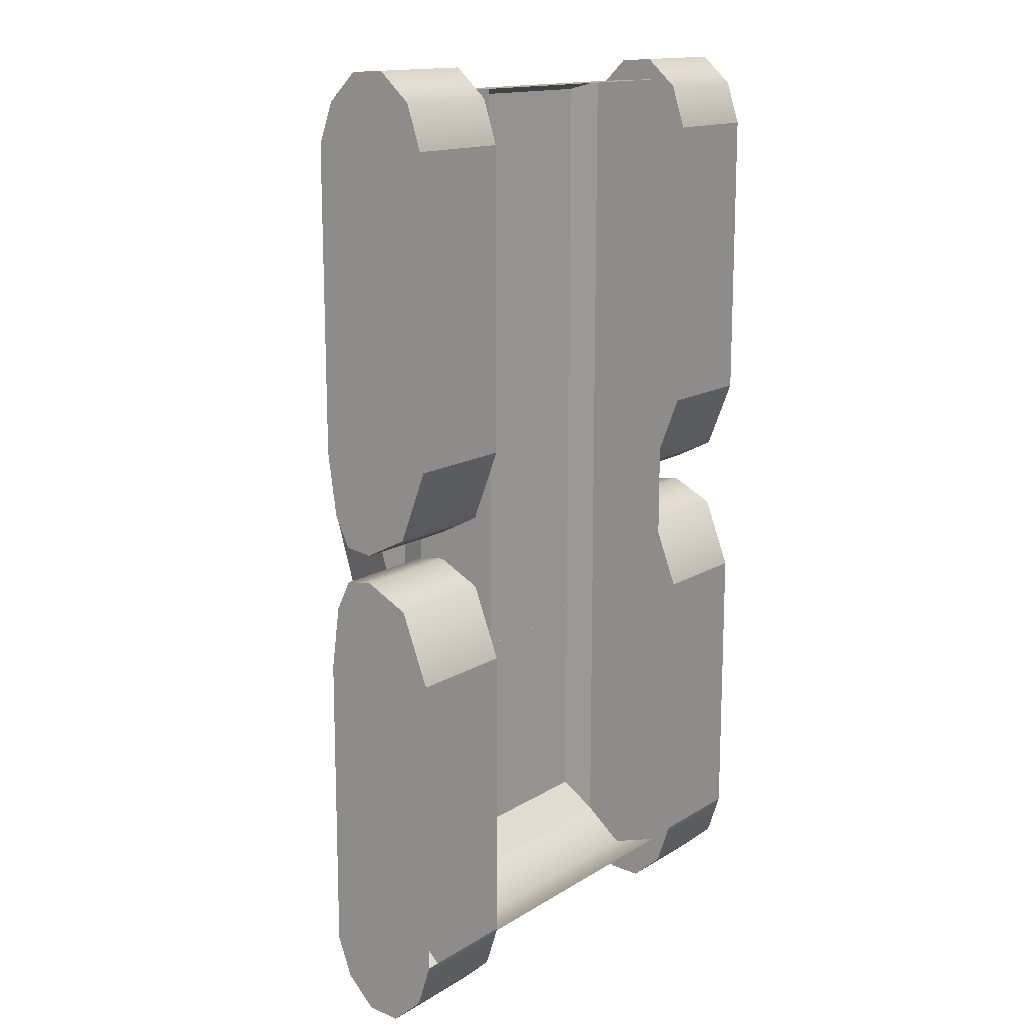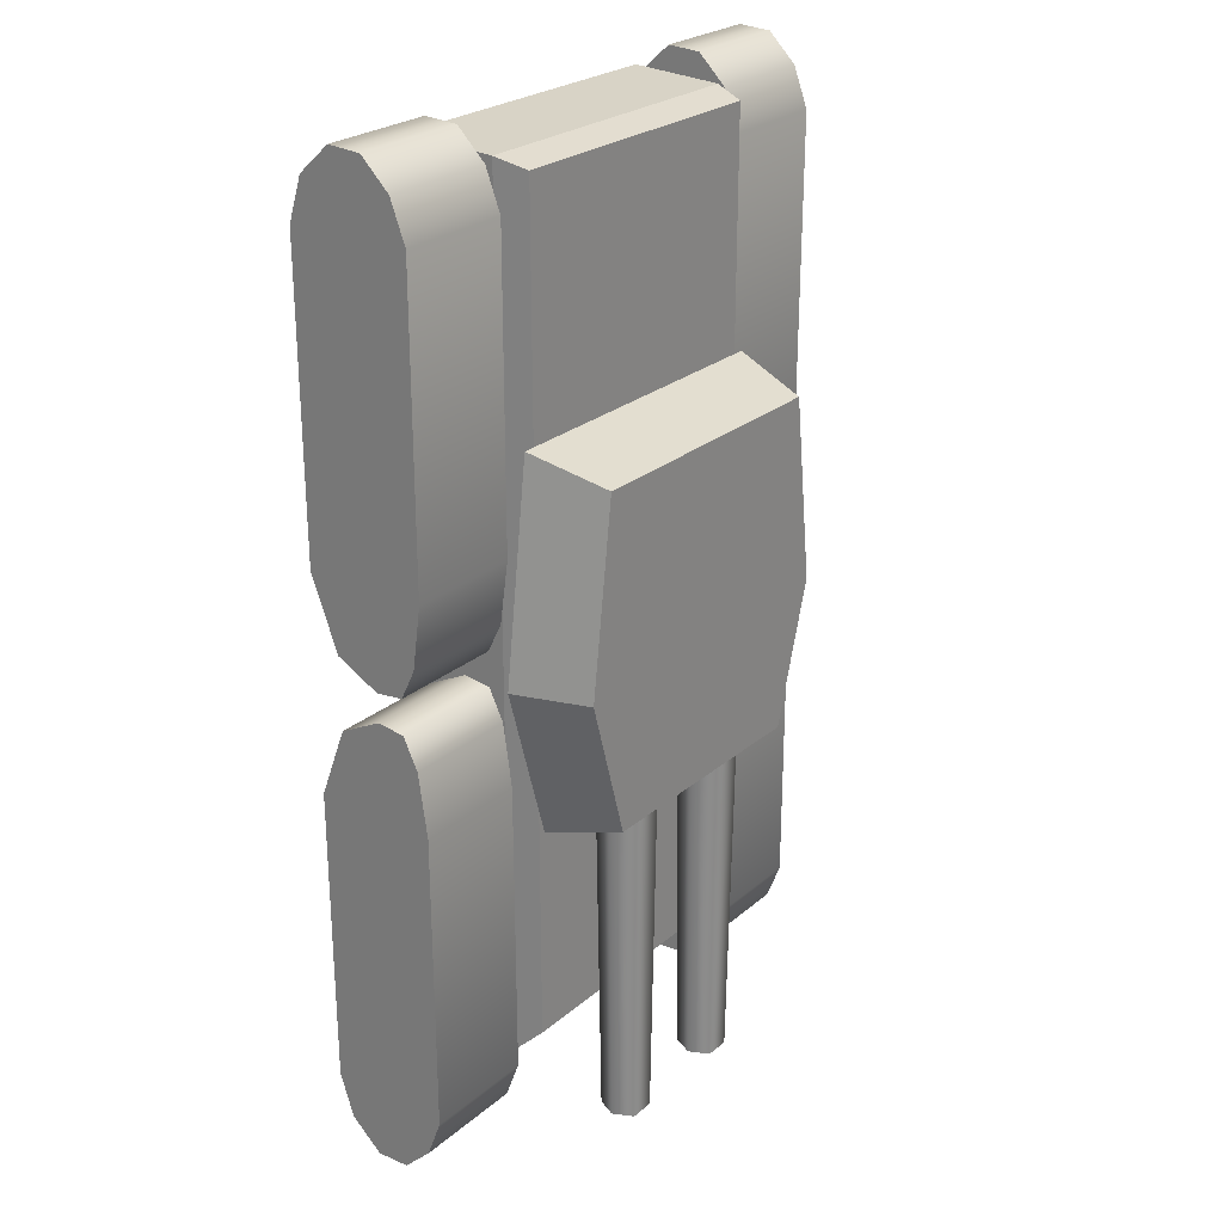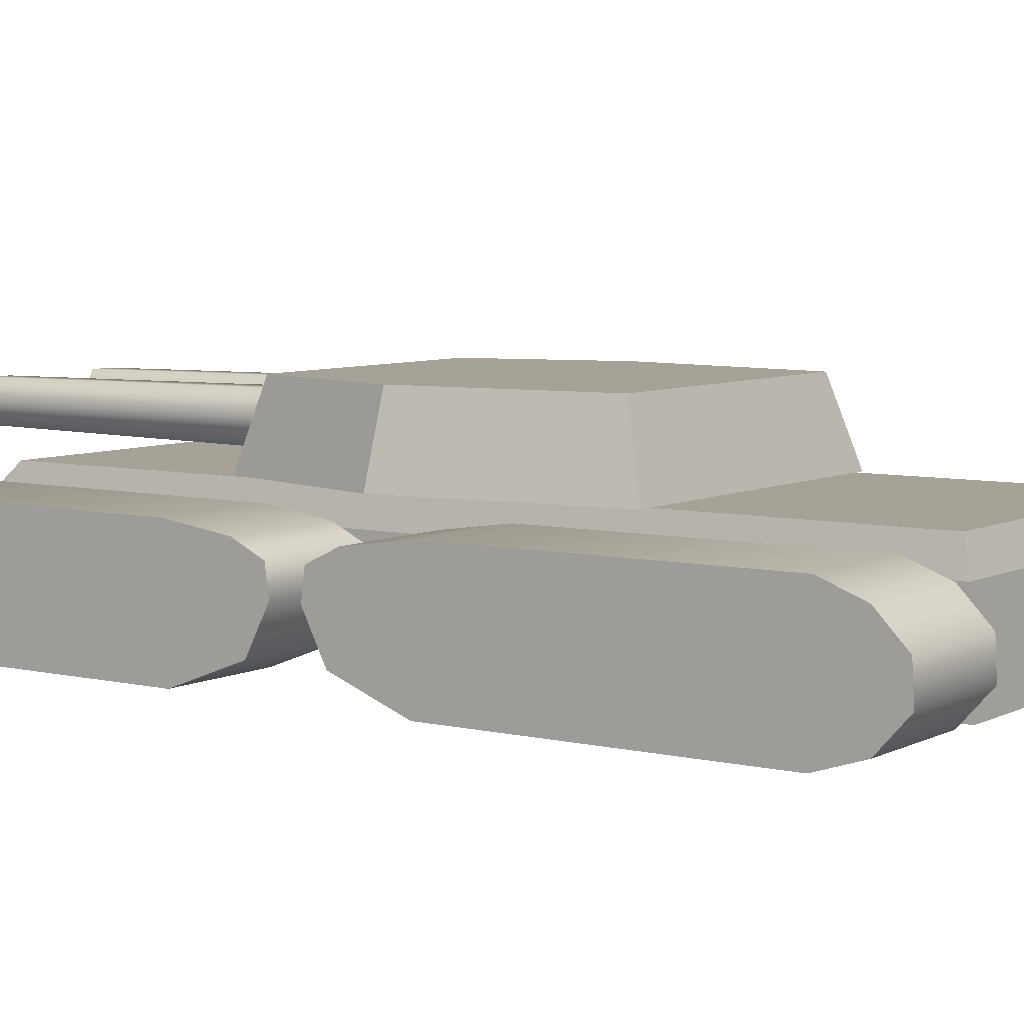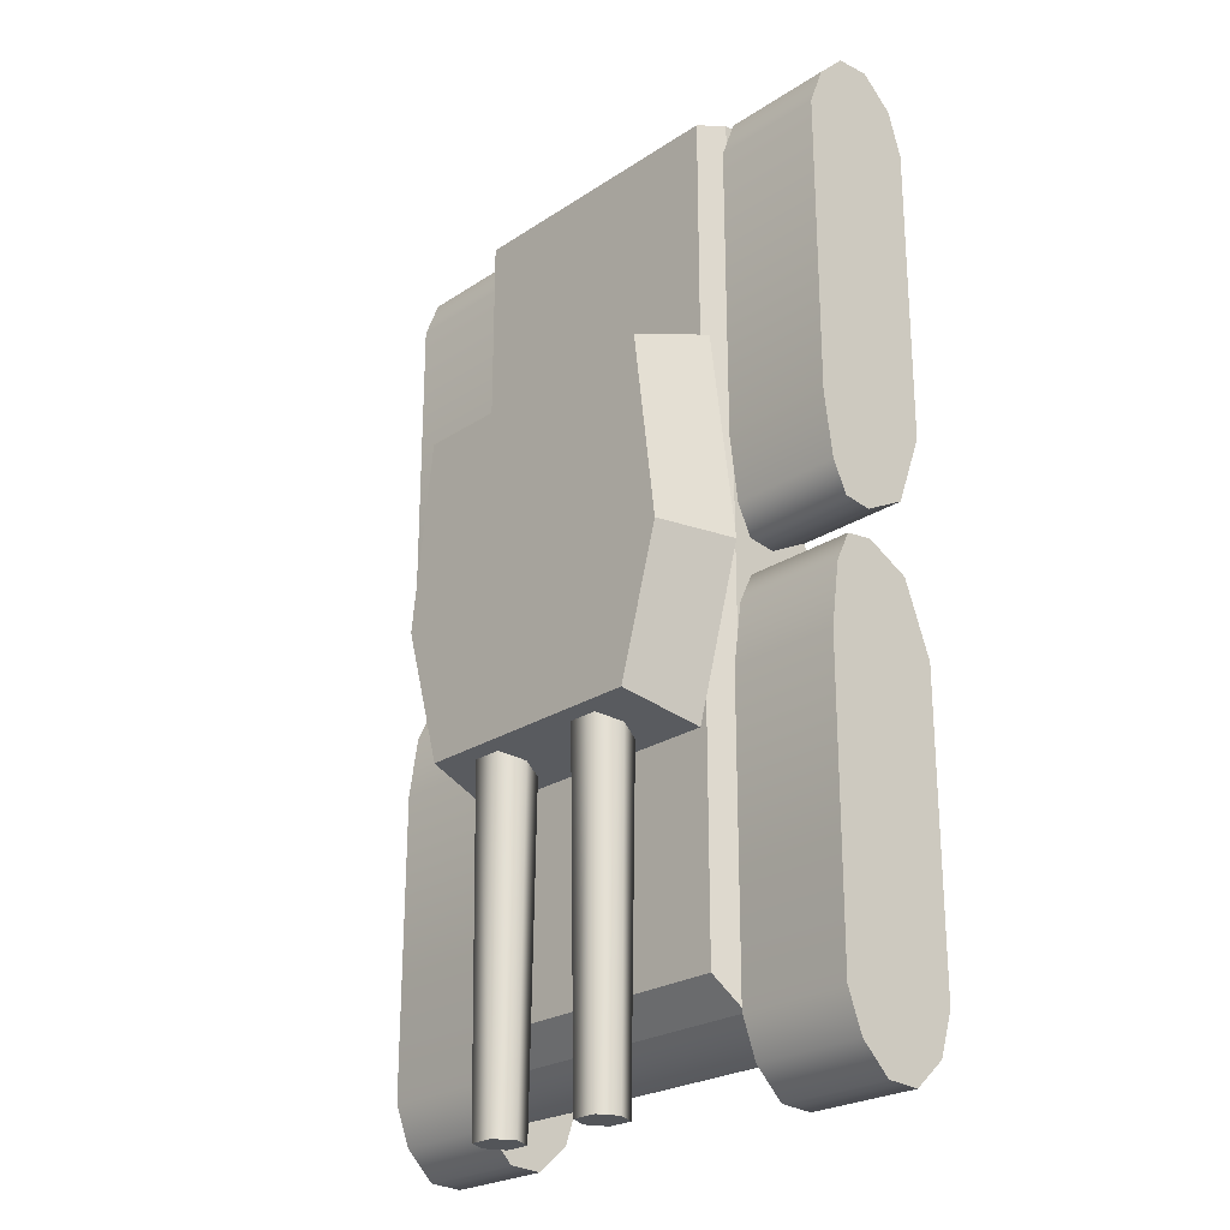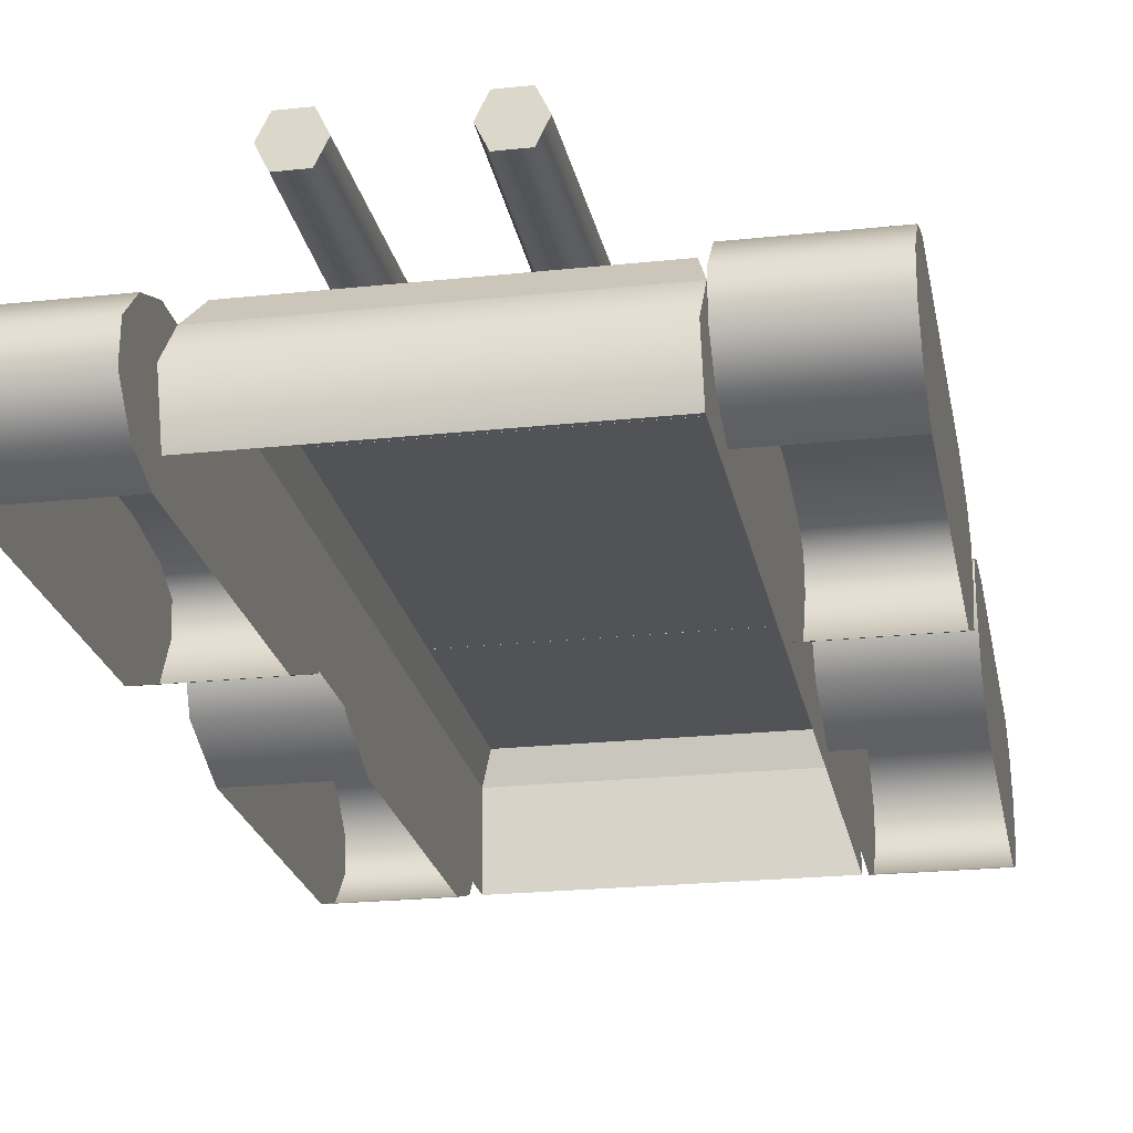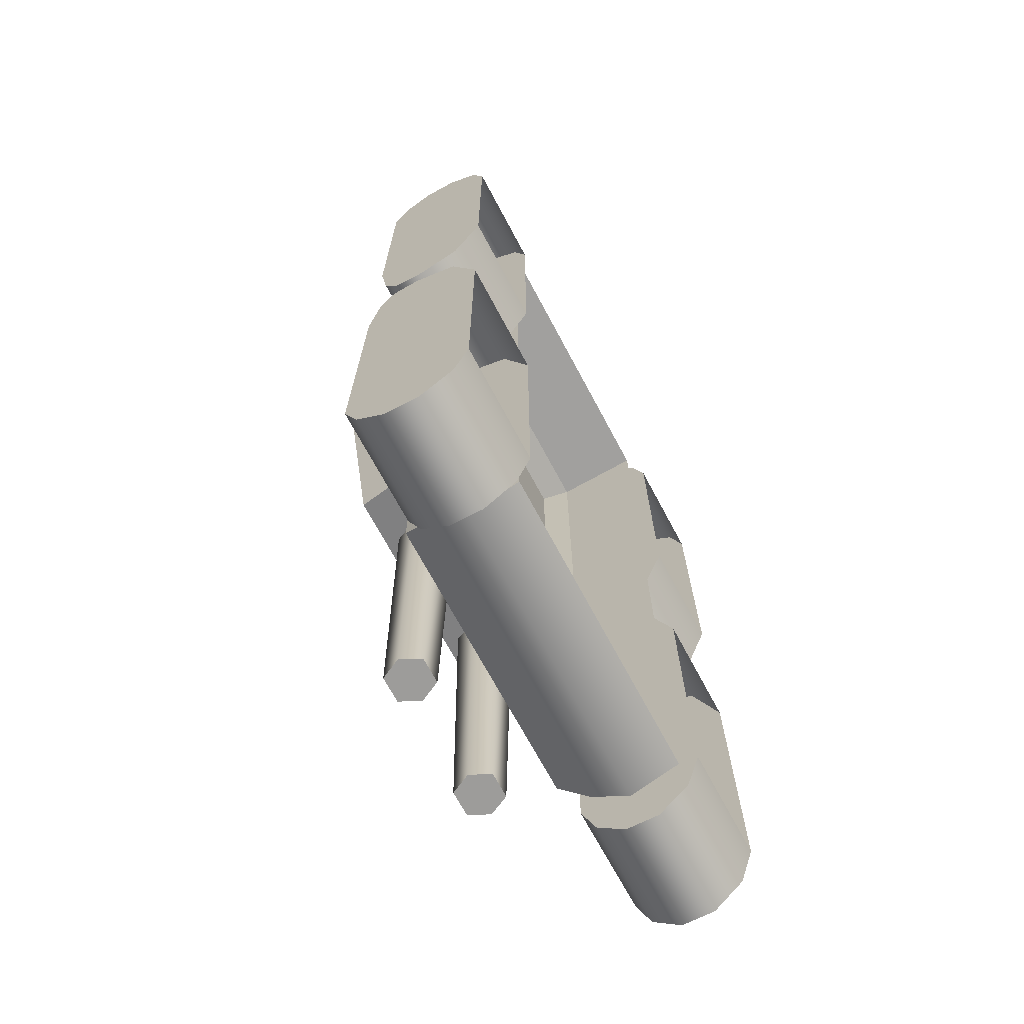
<metadata>
{"format":"obj","ext":"obj","renderer":"f3d","projection":"perspective","resolution":1024,"background":"white","views":[{"elev":14.5,"azim":127.4,"up":"+Y"},{"elev":25.5,"azim":-52.7,"up":"+Y"},{"elev":6.5,"azim":124.9,"up":"+Z"},{"elev":-24.3,"azim":47.1,"up":"+Y"},{"elev":-22.5,"azim":10.5,"up":"+Z"},{"elev":-70.1,"azim":118.2,"up":"+Y"}]}
</metadata>
<code>
v 0.6478 -1.121 0.1872
v 0.6478 -1.056 0.2533
v 0.6478 -1.06 0.03585
v 0.6478 -1.125 0.1088
v 0.6478 -0.959 0.002988
v 0.6478 -0.9648 0.288
v 0.6478 -0.04226 0.1672
v 0.6478 -0.09354 0.06667
v 0.6478 -0.1209 0.2659
v 0.6478 -0.05081 0.2319
v 0.6478 -0.2594 0.002988
v 0.6478 -0.2673 0.2868
v 0.3856 -0.9648 0.288
v 0.3856 -0.2673 0.2868
v 0.3856 -0.09354 0.06667
v 0.3856 -0.2594 0.002988
v 0.3856 -0.1209 0.2659
v 0.3856 -0.04226 0.1672
v 0.3856 -0.05081 0.2319
v 0.3856 -1.056 0.2533
v 0.3856 -0.959 0.002988
v 0.3856 -1.06 0.03585
v 0.3856 -1.121 0.1872
v 0.3856 -1.125 0.1088
v -0.3626 1.049 0.2524
v -0.3626 -0.9556 0.2524
v -0.3417 -0.8876 0.3231
v -0.3417 1.028 0.3231
v 0.3624 -0.9556 0.2524
v 0.3414 -0.8876 0.3231
v 0.3624 1.049 0.2524
v 0.3414 1.028 0.3231
v -0.4337 -0.01633 0.3229
v -0.3837 -0.01149 0.5006
v -0.3261 0.43 0.5006
v -0.3686 0.4827 0.3229
v -0.3241 -0.3896 0.3229
v -0.2867 -0.3417 0.5006
v 0.3684 0.4827 0.3229
v 0.3259 0.43 0.5006
v 0.3834 -0.01149 0.5006
v 0.4334 -0.01633 0.3229
v 0.2865 -0.3417 0.5006
v 0.3239 -0.3896 0.3229
v -0.384 -0.9648 0.288
v -0.384 -0.2673 0.2868
v -0.384 -0.2594 0.002988
v -0.384 -0.959 0.002988
v -0.384 -0.1209 0.2659
v -0.384 -0.09354 0.06667
v -0.384 -0.05081 0.2319
v -0.384 -0.04226 0.1672
v -0.384 -1.06 0.03585
v -0.384 -1.056 0.2533
v -0.384 -1.125 0.1088
v -0.384 -1.121 0.1872
v -0.6462 -1.06 0.03585
v -0.6462 -1.125 0.1088
v -0.6462 -1.121 0.1872
v -0.6462 -1.056 0.2533
v -0.6462 -0.959 0.002988
v -0.6462 -0.9648 0.288
v -0.6462 -0.1209 0.2659
v -0.6462 -0.05081 0.2319
v -0.6462 -0.04226 0.1672
v -0.6462 -0.09354 0.06667
v -0.6462 -0.2673 0.2868
v -0.6462 -0.2594 0.002988
v -0.3626 1.06 0.04091
v -0.3626 1.055 0.1466
v 0.3624 1.055 0.1466
v 0.3624 1.06 0.04091
v 0.3624 -1.032 0.1594
v 0.3624 -0.9936 0.04091
v -0.3626 -1.032 0.1594
v -0.3626 -0.9936 0.04091
v 0.6478 1.102 0.1872
v 0.6478 1.038 0.2533
v 0.6478 1.041 0.03585
v 0.6478 1.106 0.1088
v 0.6478 0.9401 0.002988
v 0.6478 0.9459 0.288
v 0.6478 0.02333 0.1672
v 0.6478 0.07461 0.06667
v 0.6478 0.102 0.2659
v 0.6478 0.03188 0.2319
v 0.6478 0.2404 0.002988
v 0.6478 0.2483 0.2868
v 0.3856 0.9459 0.288
v 0.3856 0.2483 0.2868
v 0.3856 0.07461 0.06667
v 0.3856 0.2404 0.002988
v 0.3856 0.102 0.2659
v 0.3856 0.02333 0.1672
v 0.3856 0.03188 0.2319
v 0.3856 1.038 0.2533
v 0.3856 0.9401 0.002988
v 0.3856 1.041 0.03585
v 0.3856 1.102 0.1872
v 0.3856 1.106 0.1088
v -0.384 0.9459 0.288
v -0.384 0.2483 0.2868
v -0.384 0.2404 0.002988
v -0.384 0.9401 0.002988
v -0.384 0.102 0.2659
v -0.384 0.07461 0.06667
v -0.384 0.03188 0.2319
v -0.384 0.02333 0.1672
v -0.384 1.041 0.03585
v -0.384 1.038 0.2533
v -0.384 1.106 0.1088
v -0.384 1.102 0.1872
v -0.6462 1.041 0.03585
v -0.6462 1.106 0.1088
v -0.6462 1.102 0.1872
v -0.6462 1.038 0.2533
v -0.6462 0.9401 0.002988
v -0.6462 0.9459 0.288
v -0.6462 0.102 0.2659
v -0.6462 0.03188 0.2319
v -0.6462 0.02333 0.1672
v -0.6462 0.07461 0.06667
v -0.6462 0.2483 0.2868
v -0.6462 0.2404 0.002988
v 0.07398 -0.1641 0.4116
v 0.08628 -1.145 0.4116
v 0.1086 -1.145 0.4579
v 0.1016 -0.1641 0.4689
v 0.1016 -0.1641 0.3543
v 0.1086 -1.145 0.3653
v 0.1747 -0.1641 0.4689
v 0.1677 -1.145 0.4579
v 0.19 -1.145 0.4116
v 0.2023 -0.1641 0.4116
v 0.1677 -1.145 0.3653
v 0.1747 -0.1641 0.3543
v -0.2206 -0.1641 0.4116
v -0.2083 -1.145 0.4116
v -0.186 -1.145 0.4579
v -0.193 -0.1641 0.4689
v -0.193 -0.1641 0.3543
v -0.186 -1.145 0.3653
v -0.1199 -0.1641 0.4689
v -0.1269 -1.145 0.4579
v -0.1046 -1.145 0.4116
v -0.0923 -0.1641 0.4116
v -0.1269 -1.145 0.3653
v -0.1199 -0.1641 0.3543
f 77 78 79
f 96 98 97
f 83 84 85
f 88 85 84
f 117 124 123
f 119 105 102
f 10 7 18
f 123 102 101
f 71 70 25
f 3 22 21
f 6 12 14
f 47 68 66
f 78 96 89
f 56 54 60
f 144 138 145
f 48 45 54
f 93 91 94
f 117 118 116
f 32 31 25
f 25 26 27
f 75 76 74
f 40 35 34
f 43 44 42
f 35 36 33
f 39 36 35
f 33 37 38
f 42 39 40
f 87 84 91
f 56 59 58
f 1 2 20
f 134 131 132
f 131 128 127
f 135 136 134
f 129 136 135
f 104 101 102
f 37 44 43
f 90 89 97
f 66 68 67
f 105 107 108
f 5 6 2
f 52 51 49
f 111 109 113
f 22 3 4
f 86 95 94
f 45 46 67
f 112 111 114
f 50 66 65
f 54 45 62
f 18 7 8
f 51 52 65
f 77 99 96
f 12 6 5
f 123 124 122
f 9 8 7
f 41 34 38
f 23 20 22
f 27 26 29
f 106 103 102
f 75 73 29
f 86 85 93
f 29 73 71
f 31 32 30
f 32 28 27
f 74 72 71
f 76 70 69
f 75 26 25
f 115 114 113
f 110 101 104
f 46 47 50
f 48 47 46
f 109 104 117
f 118 101 110
f 49 51 64
f 55 58 57
f 108 107 120
f 17 9 10
f 46 49 63
f 80 79 98
f 116 110 112
f 24 4 1
f 84 83 94
f 57 58 59
f 78 82 81
f 14 17 15
f 14 16 21
f 61 62 67
f 8 9 12
f 18 15 17
f 60 62 61
f 109 111 112
f 109 112 110
f 2 6 13
f 80 100 99
f 106 108 121
f 97 98 79
f 120 107 105
f 103 106 122
f 15 8 11
f 12 9 17
f 88 90 93
f 53 57 61
f 82 89 90
f 88 87 81
f 91 93 90
f 63 64 65
f 21 22 20
f 98 96 99
f 127 128 125
f 125 129 130
f 56 55 53
f 72 69 70
f 146 143 144
f 139 140 137
f 133 126 130
f 147 148 146
f 137 141 142
f 144 143 140
f 141 148 147
f 148 137 146
f 121 120 119
f 3 2 1
f 25 70 76
f 80 77 79
f 89 96 97
f 86 83 85
f 87 88 84
f 118 117 123
f 123 119 102
f 19 10 18
f 118 123 101
f 31 71 25
f 5 3 21
f 13 6 14
f 50 47 66
f 82 78 89
f 59 56 60
f 147 145 138
f 144 139 138
f 138 142 147
f 53 48 54
f 95 93 94
f 113 117 116
f 28 32 25
f 28 25 27
f 73 75 74
f 41 40 34
f 41 43 42
f 34 35 33
f 40 39 35
f 34 33 38
f 41 42 40
f 92 87 91
f 55 56 58
f 23 1 20
f 133 134 132
f 132 131 127
f 133 135 134
f 130 129 135
f 103 104 102
f 38 37 43
f 92 90 97
f 63 66 67
f 106 105 108
f 3 5 2
f 50 52 49
f 114 111 113
f 24 22 4
f 83 86 94
f 62 45 67
f 115 112 114
f 52 50 65
f 60 54 62
f 15 18 8
f 64 51 65
f 78 77 96
f 11 12 5
f 119 123 122
f 10 9 7
f 43 41 38
f 24 23 22
f 30 27 29
f 105 106 102
f 26 75 29
f 95 86 93
f 31 29 71
f 29 31 30
f 30 32 27
f 73 74 71
f 116 115 113
f 109 110 104
f 49 46 50
f 45 48 46
f 113 109 117
f 116 118 110
f 63 49 64
f 53 55 57
f 121 108 120
f 19 17 10
f 67 46 63
f 100 80 98
f 115 116 112
f 23 24 1
f 91 84 94
f 60 57 59
f 79 78 81
f 16 14 15
f 13 14 21
f 68 61 67
f 11 8 12
f 19 18 17
f 57 60 61
f 20 2 13
f 77 80 99
f 122 106 121
f 81 97 79
f 119 120 105
f 124 103 122
f 16 15 11
f 14 12 17
f 85 88 93
f 48 53 61
f 88 82 90
f 82 88 81
f 92 91 90
f 66 63 65
f 13 21 20
f 100 98 99
f 126 127 125
f 126 125 130
f 54 56 53
f 71 72 70
f 145 146 144
f 138 139 137
f 130 135 133
f 133 132 127
f 127 126 133
f 145 147 146
f 138 137 142
f 139 144 140
f 142 141 147
f 143 146 137
f 148 141 137
f 137 140 143
f 122 121 119
f 4 3 1
f 75 25 76

</code>
